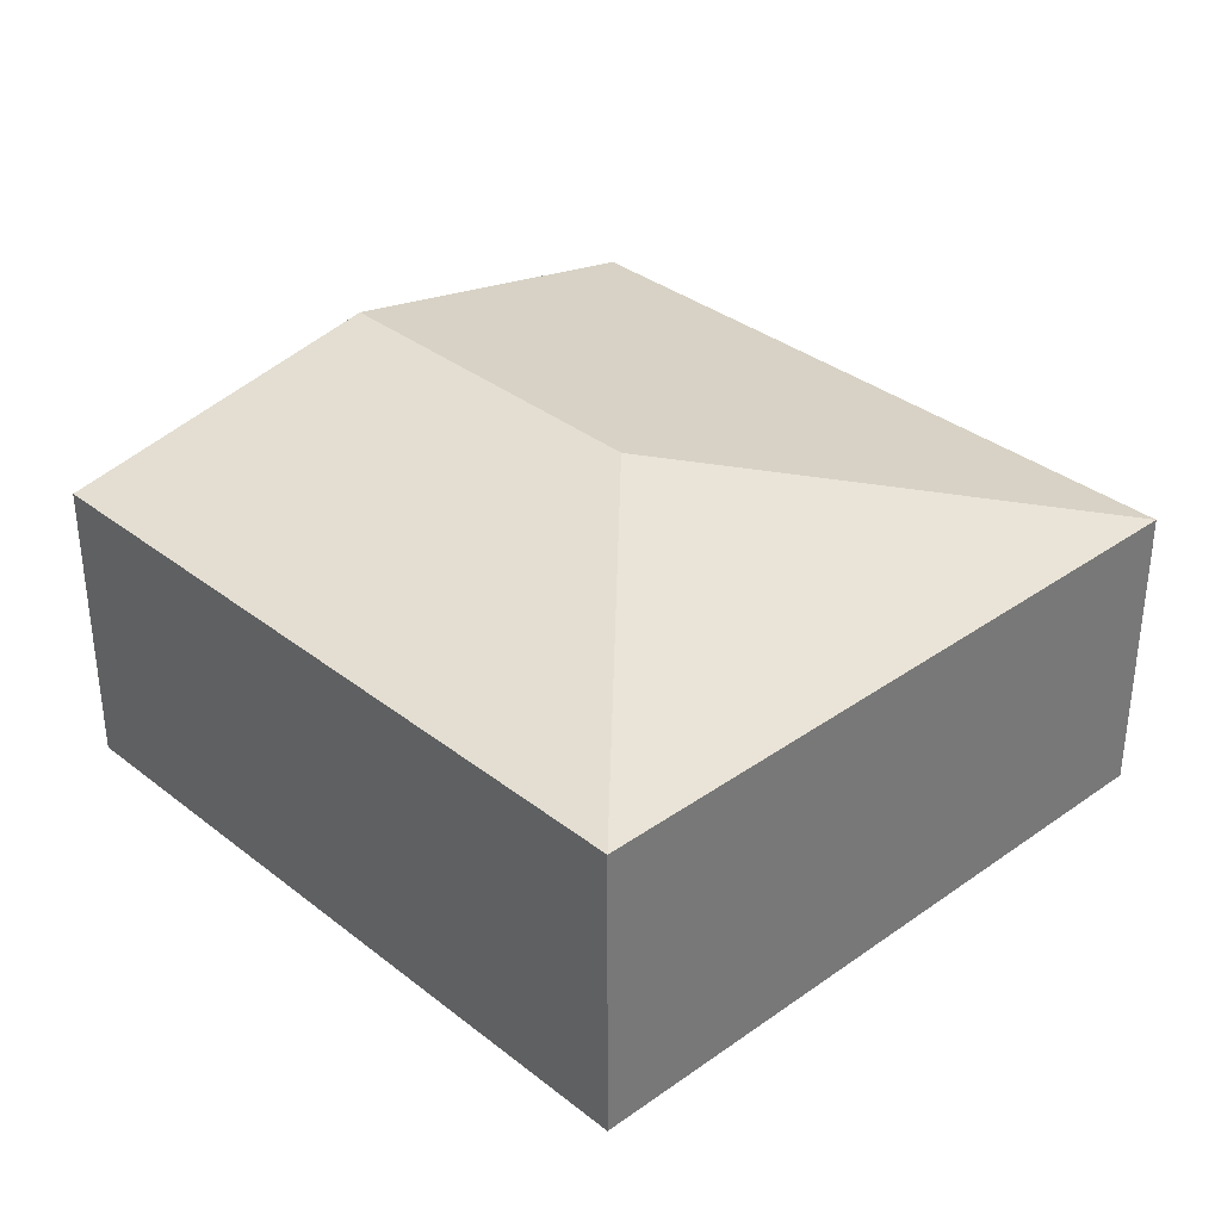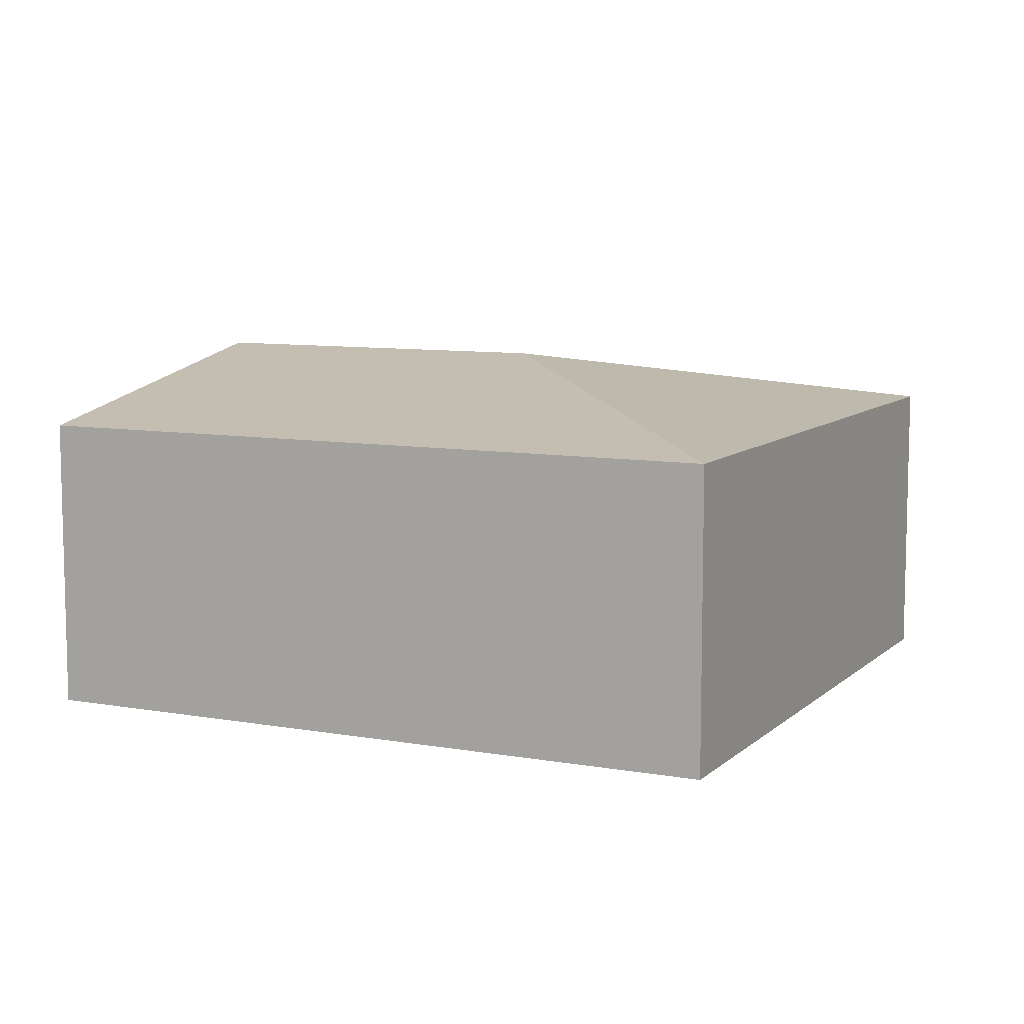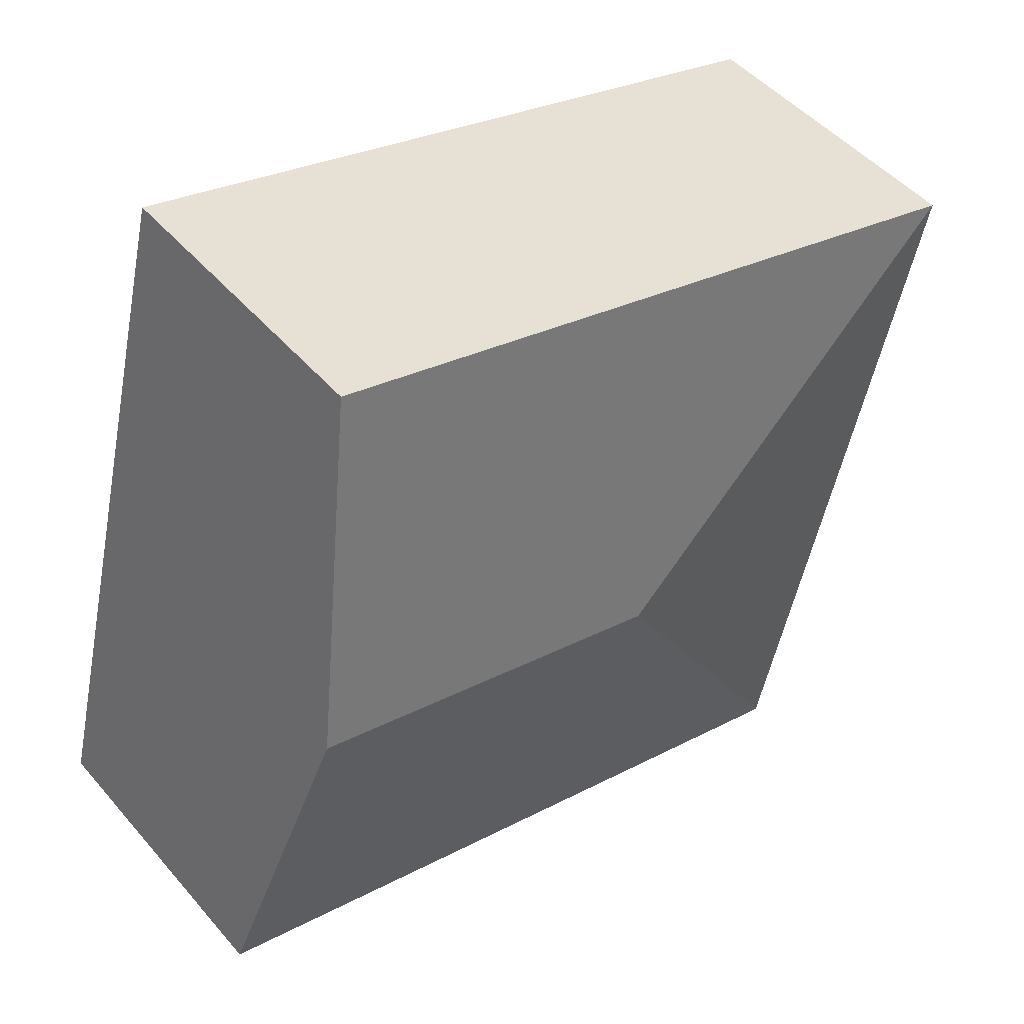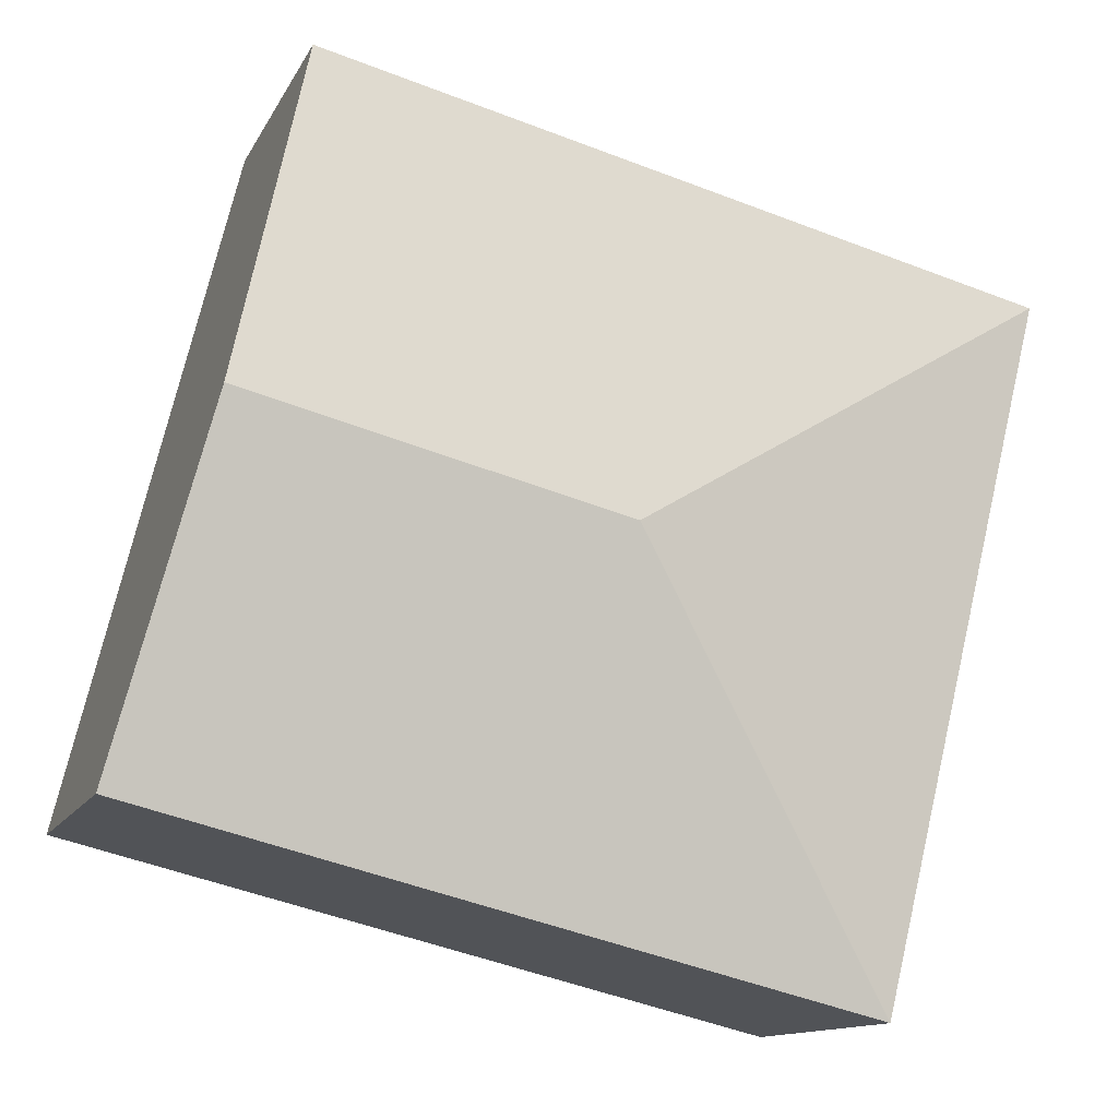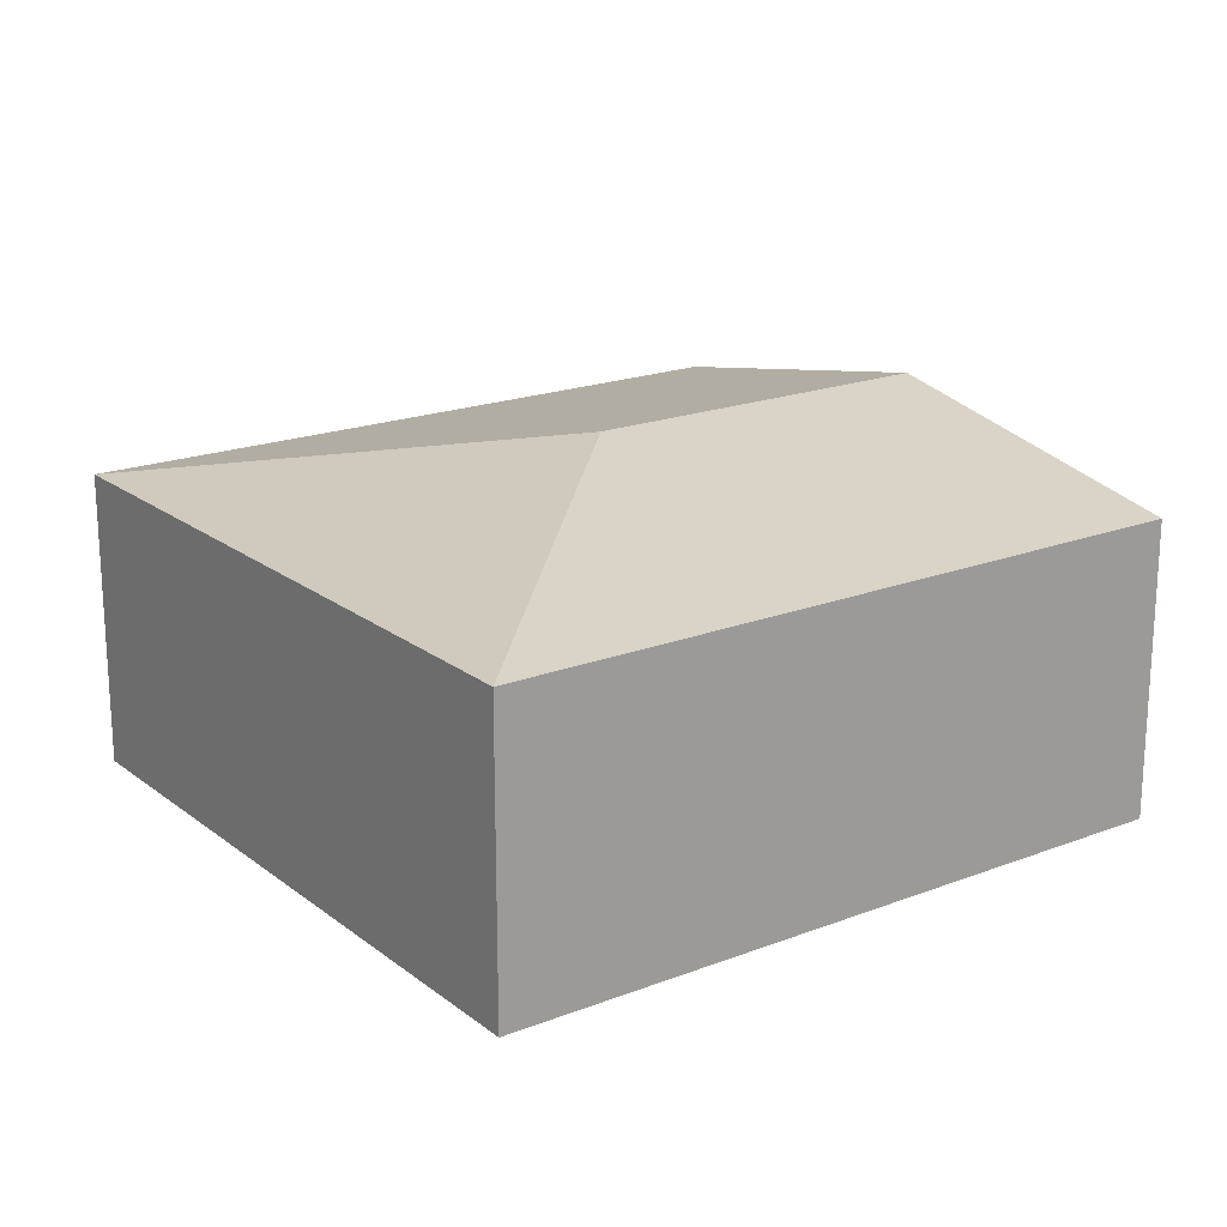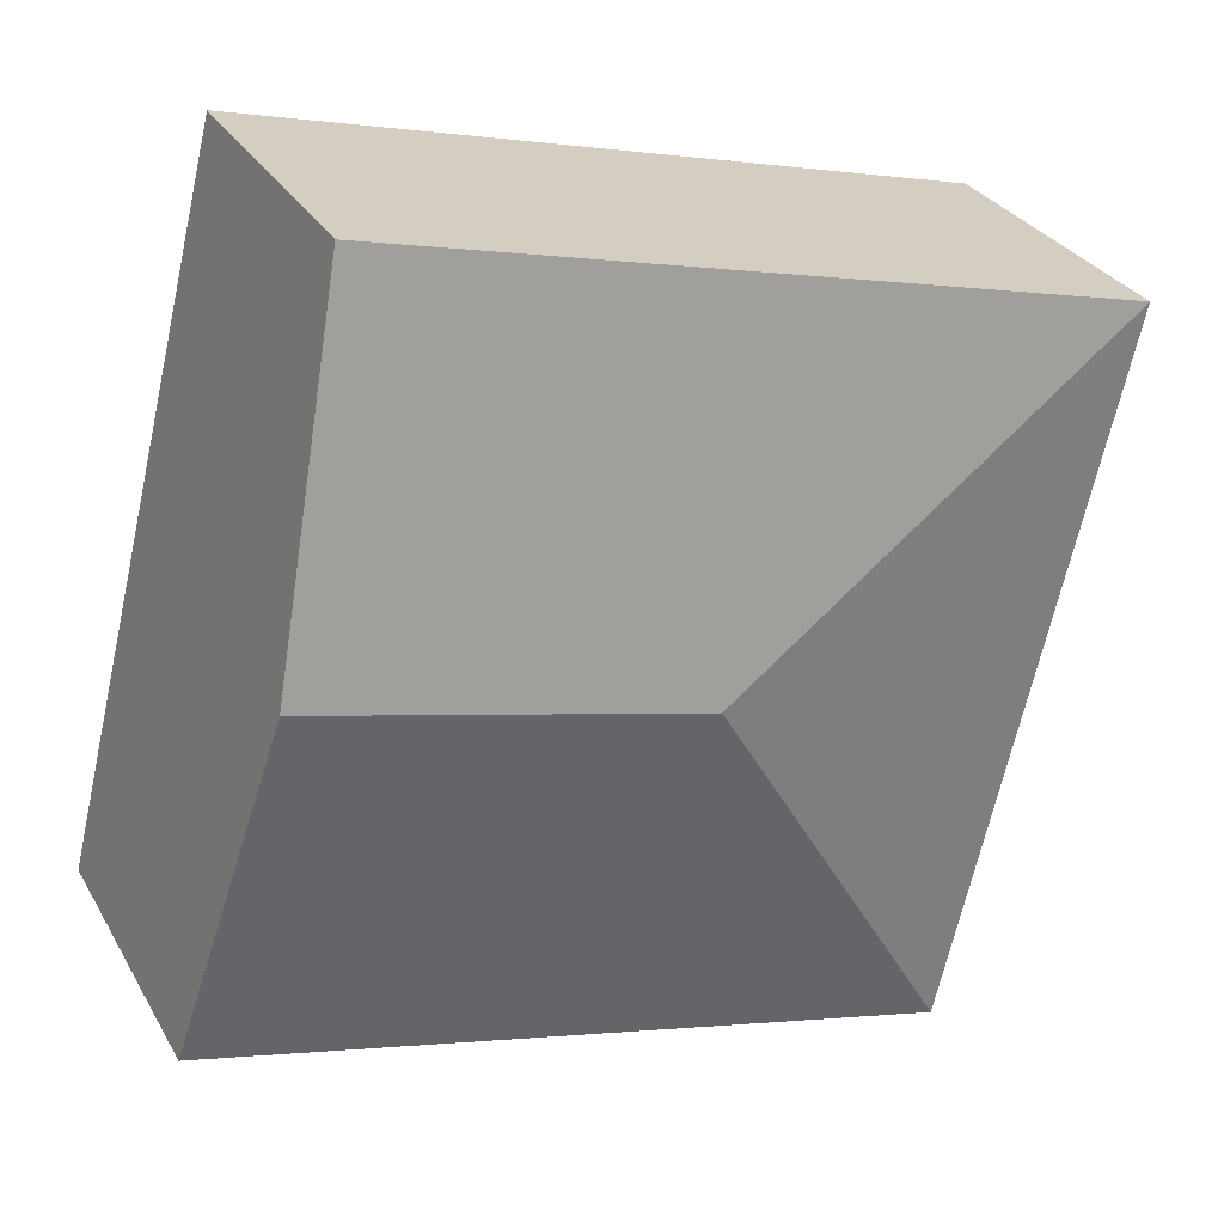
<metadata>
{"format":"obj","ext":"obj","renderer":"f3d","projection":"perspective","resolution":1024,"background":"white","views":[{"elev":34.3,"azim":-147.4,"up":"+Y"},{"elev":8.7,"azim":-168.1,"up":"+Y"},{"elev":47.9,"azim":141.6,"up":"+Z"},{"elev":-12.7,"azim":161.7,"up":"+Z"},{"elev":19.5,"azim":-49.6,"up":"+Y"},{"elev":29.3,"azim":155.4,"up":"+Z"}]}
</metadata>
<code>
v  1.432 2.557 -5.817
v  6.773 3.111 -1.418
v  7.489 2.557 -4.326
v  3.625 3.111 -2.193
v  0 2.557 1.566e-16
v  6.057 2.557 1.491
v  6.057 -9.13e-17 1.491
v  6.773 8.683e-17 -1.418
v  7.489 2.649e-16 -4.326
v  1.432 3.562e-16 -5.817
v  0 0 0
g defaultobject
f 1 2 3
f 2 1 4
f 2 5 6
f 5 2 4
f 4 1 5
f 7 2 6
f 2 7 8
f 2 8 3
f 3 8 9
f 9 1 3
f 1 9 10
f 10 5 1
f 5 10 11
f 11 6 5
f 6 11 7
f 8 10 9
f 10 8 7
f 10 7 11

</code>
